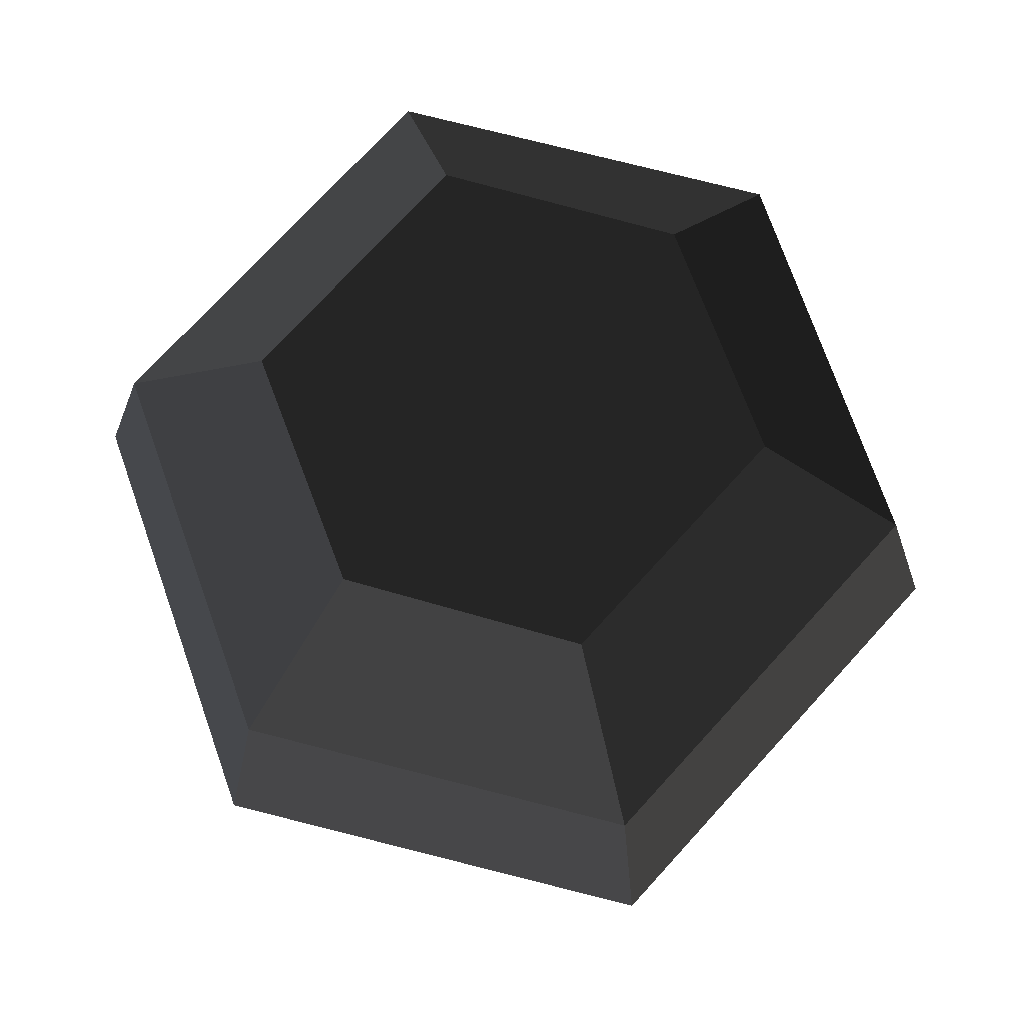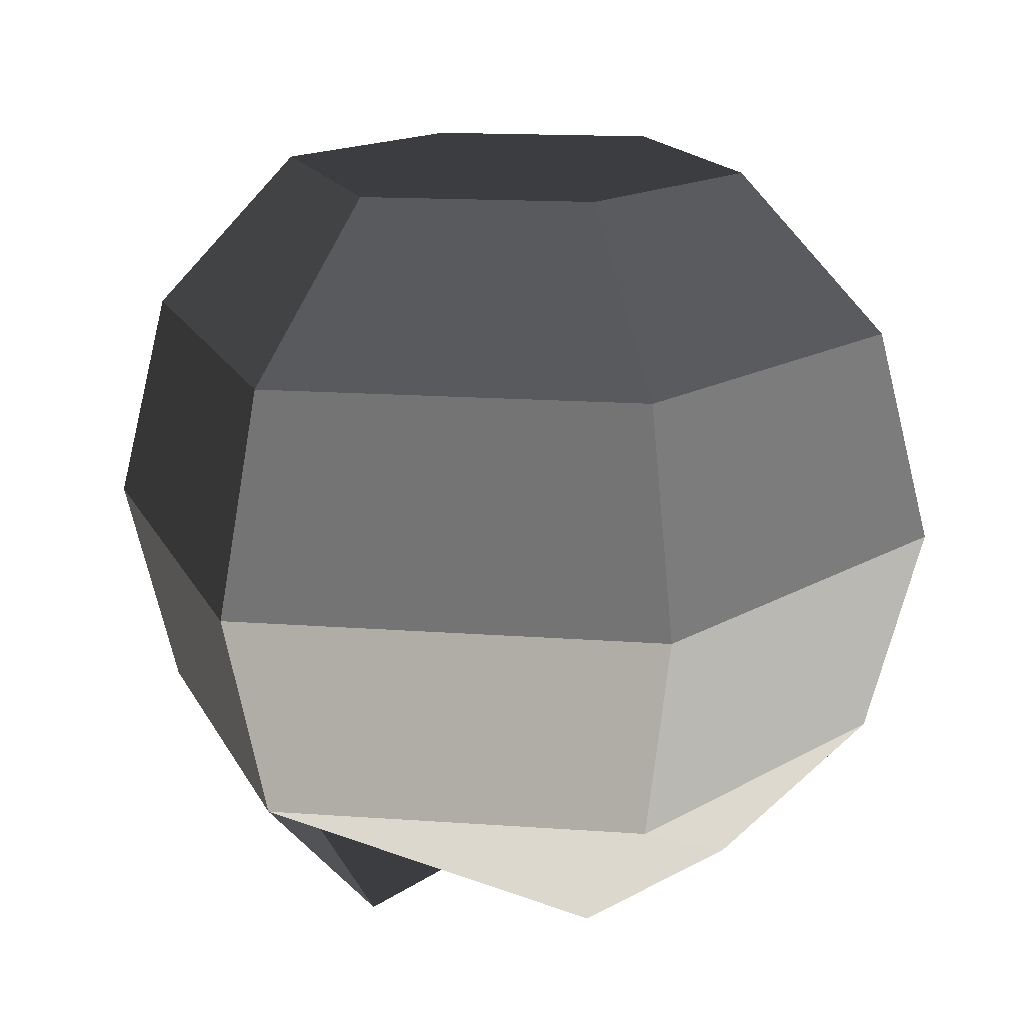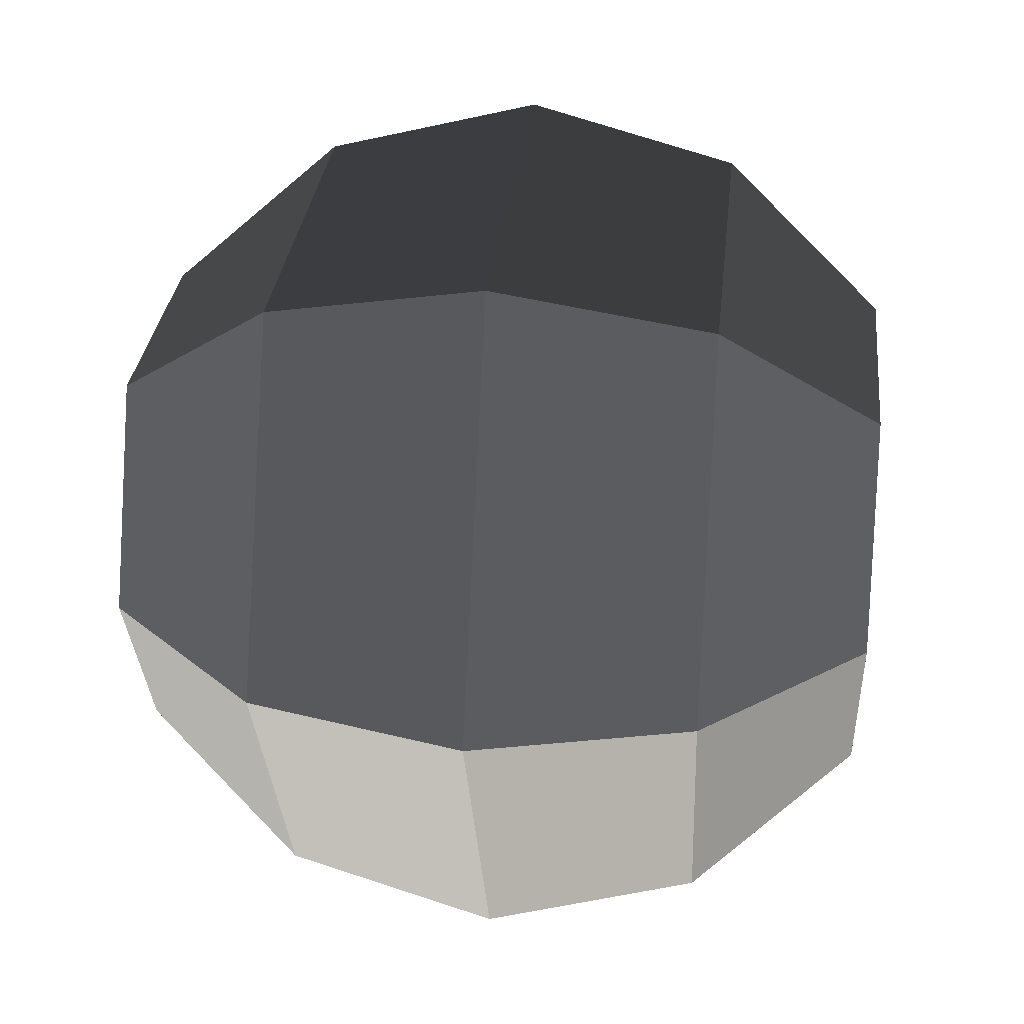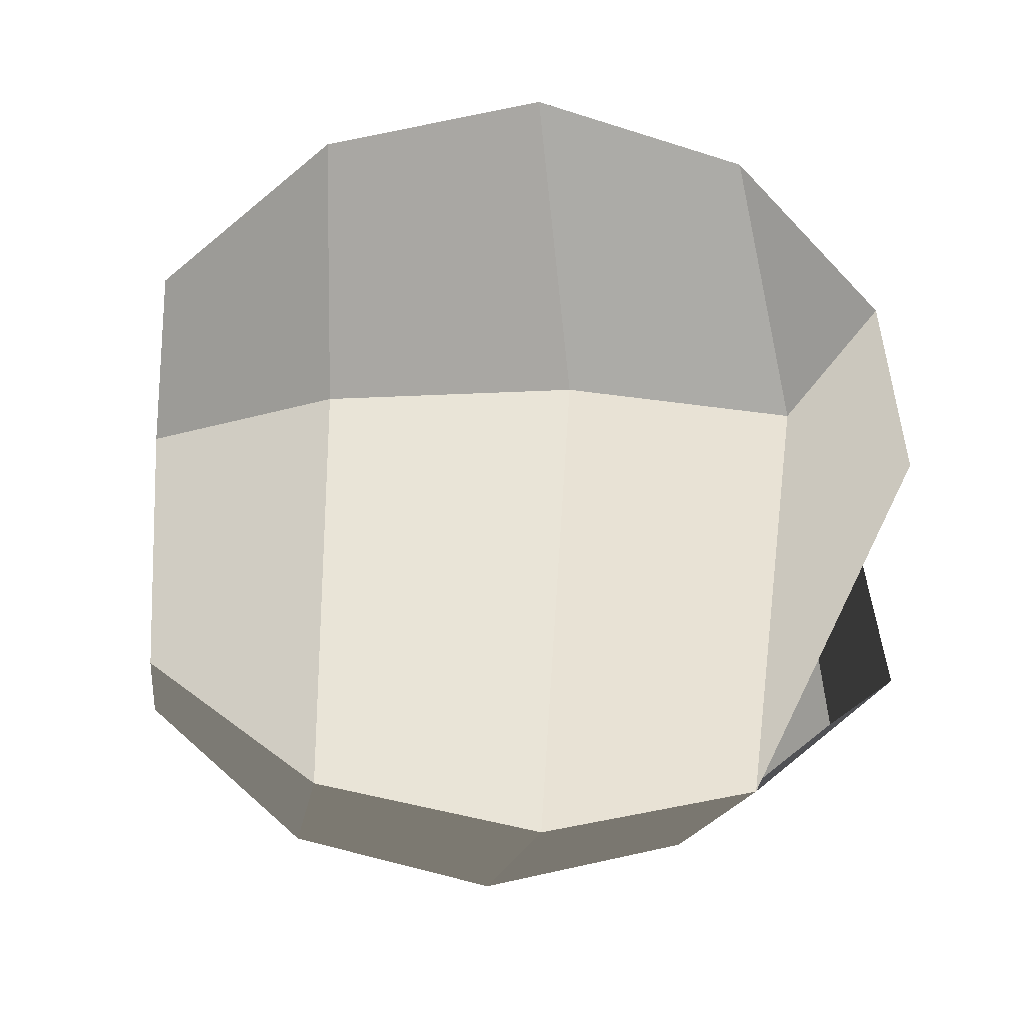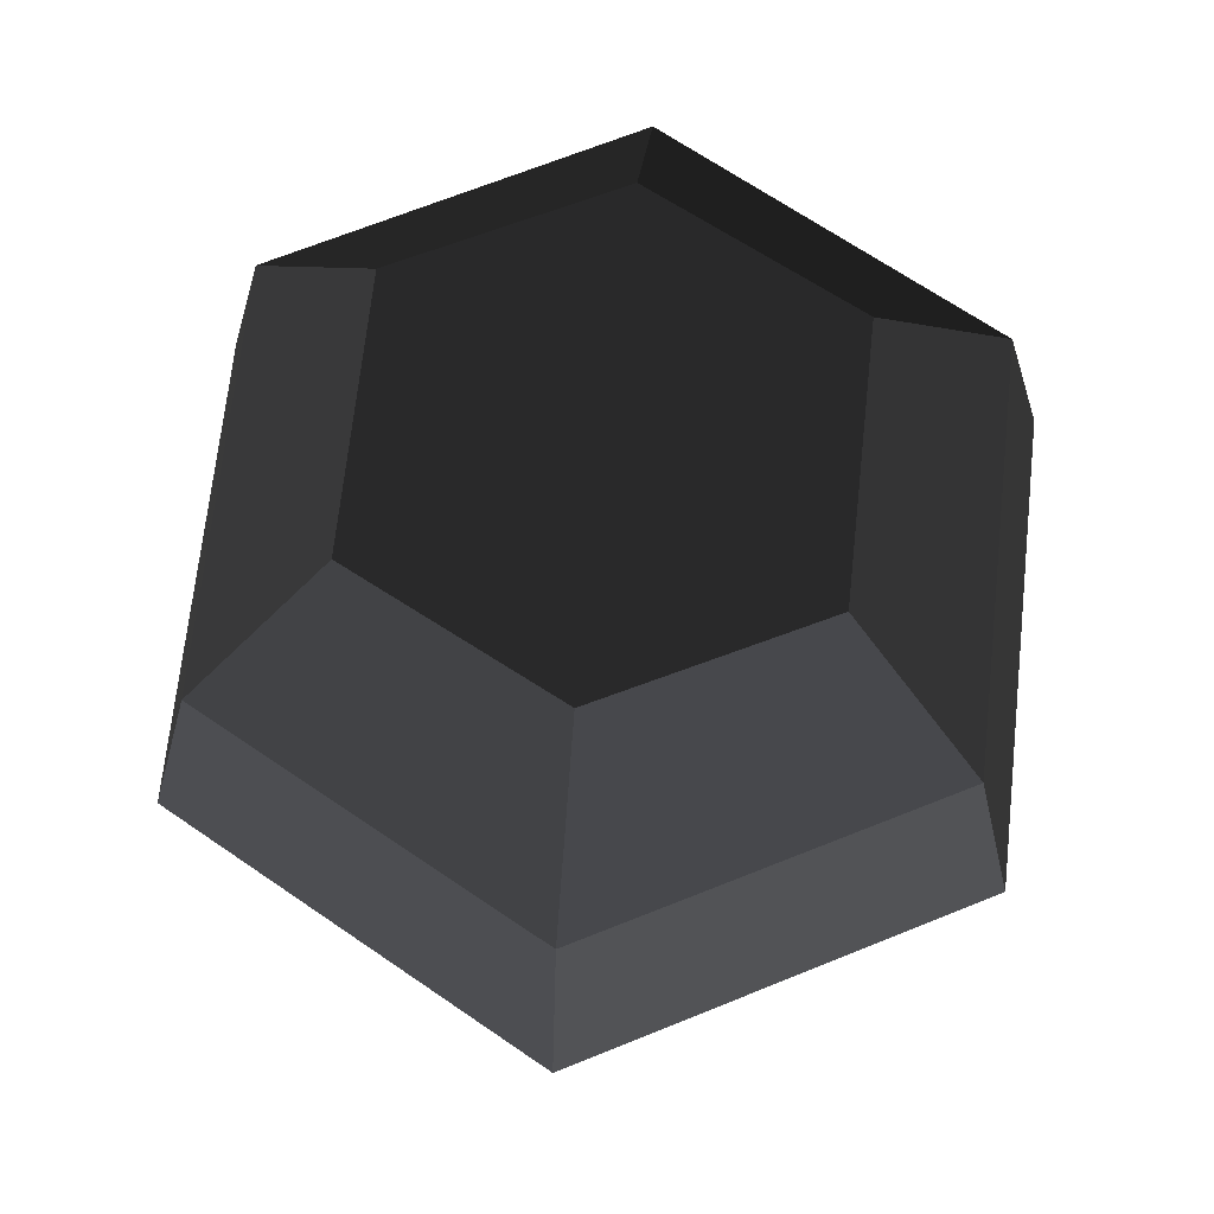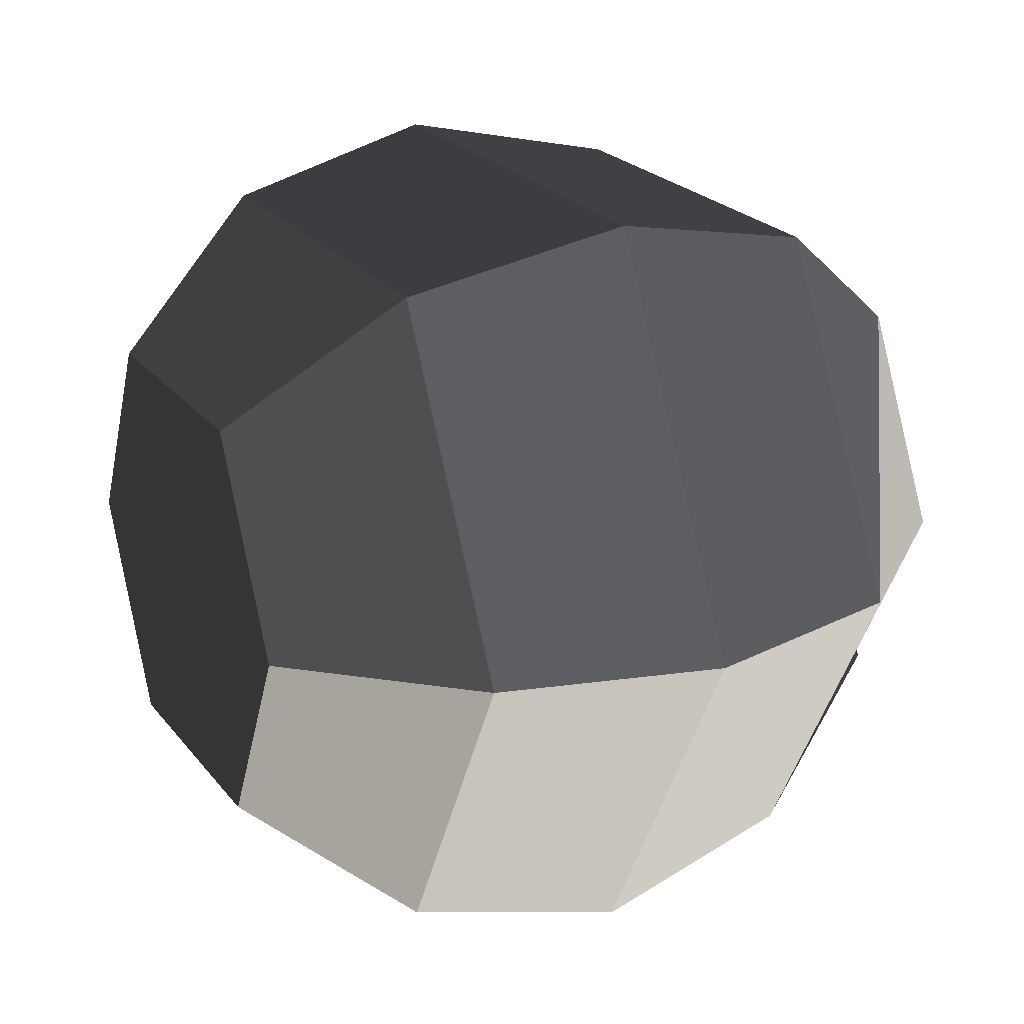
<metadata>
{"format":"obj","ext":"obj","renderer":"f3d","projection":"perspective","resolution":1024,"background":"white","views":[{"elev":74.4,"azim":132.4,"up":"+Y"},{"elev":17.5,"azim":-110.0,"up":"+Y"},{"elev":31.3,"azim":96.1,"up":"+Z"},{"elev":-15.1,"azim":-97.0,"up":"+Z"},{"elev":69.0,"azim":96.2,"up":"+Y"},{"elev":22.5,"azim":-117.6,"up":"+Z"}]}
</metadata>
<code>
v -0.2954 -0.8741 -0.4674
v 0.2954 -0.8741 0.4674
v -0.5303 -0.8741 0
v -0.2954 -0.8741 0.4674
v -0.4674 -0.5 -0.7651
v -0.8741 -0.5 0
v -0.4674 -0.5 0.7651
v -0.2954 -0.8741 0.4674
v 0.4674 -0.5 0.7651
v 0.2954 -0.8741 0.4674
v 0.8741 -0.5 0
v 0.5303 -0.8741 0
v 0.2954 -0.8741 -0.4674
v -0.2954 -0.8741 -0.4674
v 0.4674 -0.5 -0.7651
v -0.4674 -0.5 -0.7651
v 0.5303 -0.8741 0
v 0.8741 -0.5 0
v 1 0 0
v 0.5303 0 -0.8741
v -0.5303 0 -0.8741
v -0.4674 -0.5 -0.7651
v -1 0 0
v -0.8741 -0.5 0
v -0.5303 0 0.8741
v -0.4674 -0.5 0.7651
v 0.5303 0 0.8741
v 0.4674 -0.5 0.7651
v 1 0 0
v 0.8741 -0.5 0
v 0.4674 0.5 0.7651
v 0.8741 0.5 0
v 0.4674 0.5 -0.7651
v 0.5303 0 -0.8741
v -0.4674 0.5 -0.7651
v -0.5303 0 -0.8741
v -0.8741 0.5 0
v -1 0 0
v -0.4674 0.5 0.7651
v -0.5303 0 0.8741
v 0.4674 0.5 0.7651
v 0.5303 0 0.8741
v -0.2954 0.8741 0.4674
v 0.2954 0.8741 0.4674
v 0.5303 0.8741 0
v 0.8741 0.5 0
v 0.2954 0.8741 -0.4674
v 0.4674 0.5 -0.7651
v -0.2954 0.8741 -0.4674
v -0.4674 0.5 -0.7651
v 0.5303 0.8741 0
v 0.2954 0.8741 0.4674
v -0.2954 0.8741 0.4674
v -0.5303 0.8741 0
v -0.8741 0.5 0
v -0.4674 0.5 -0.7651
v -0.2954 0.8741 0.4674
v -0.4674 0.5 0.7651
g Group_001
g Group_002
f 3 4 6 5
f 6 4 8 7
f 7 8 10 9
f 9 10 12 11
f 12 10 14 13
f 13 14 16 15
f 13 15 18 17
f 18 15 20 19
f 20 15 22 21
f 21 22 24 23
f 23 24 26 25
f 25 26 28 27
f 27 28 30 29
f 27 29 32 31
f 32 29 34 33
f 33 34 36 35
f 35 36 38 37
f 37 38 40 39
f 39 40 42 41
f 39 41 44 43
f 44 41 46 45
f 45 46 48 47
f 47 48 50 49
f 47 49 52 51
f 52 49 54 53
f 54 49 56 55
f 54 55 58 57

</code>
